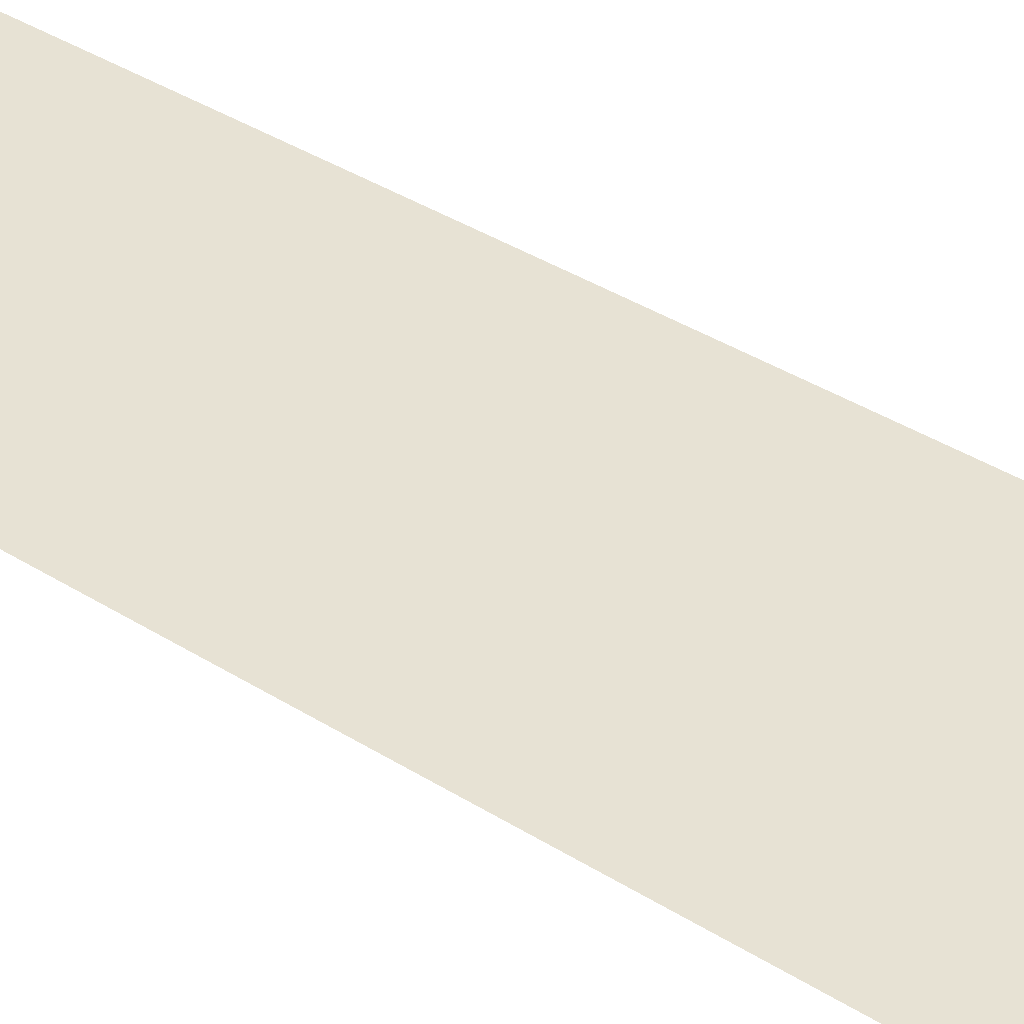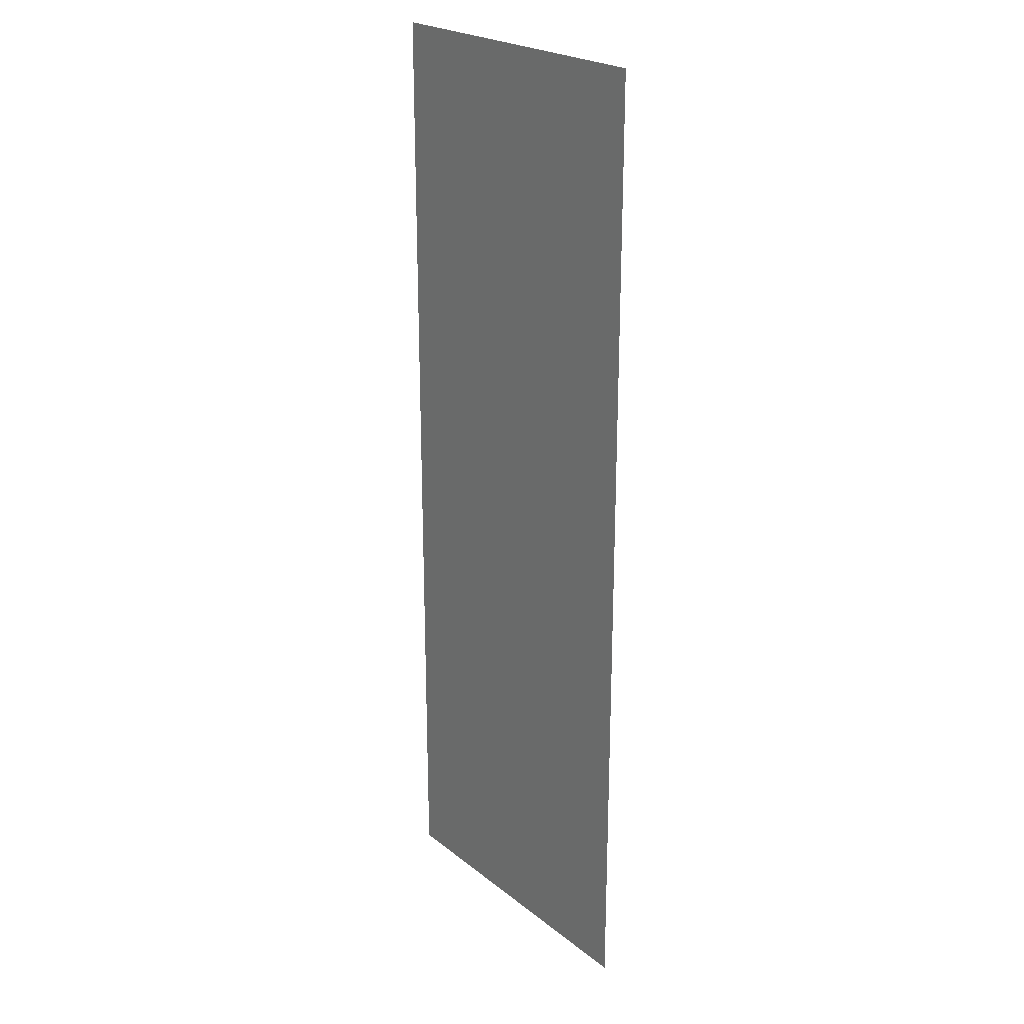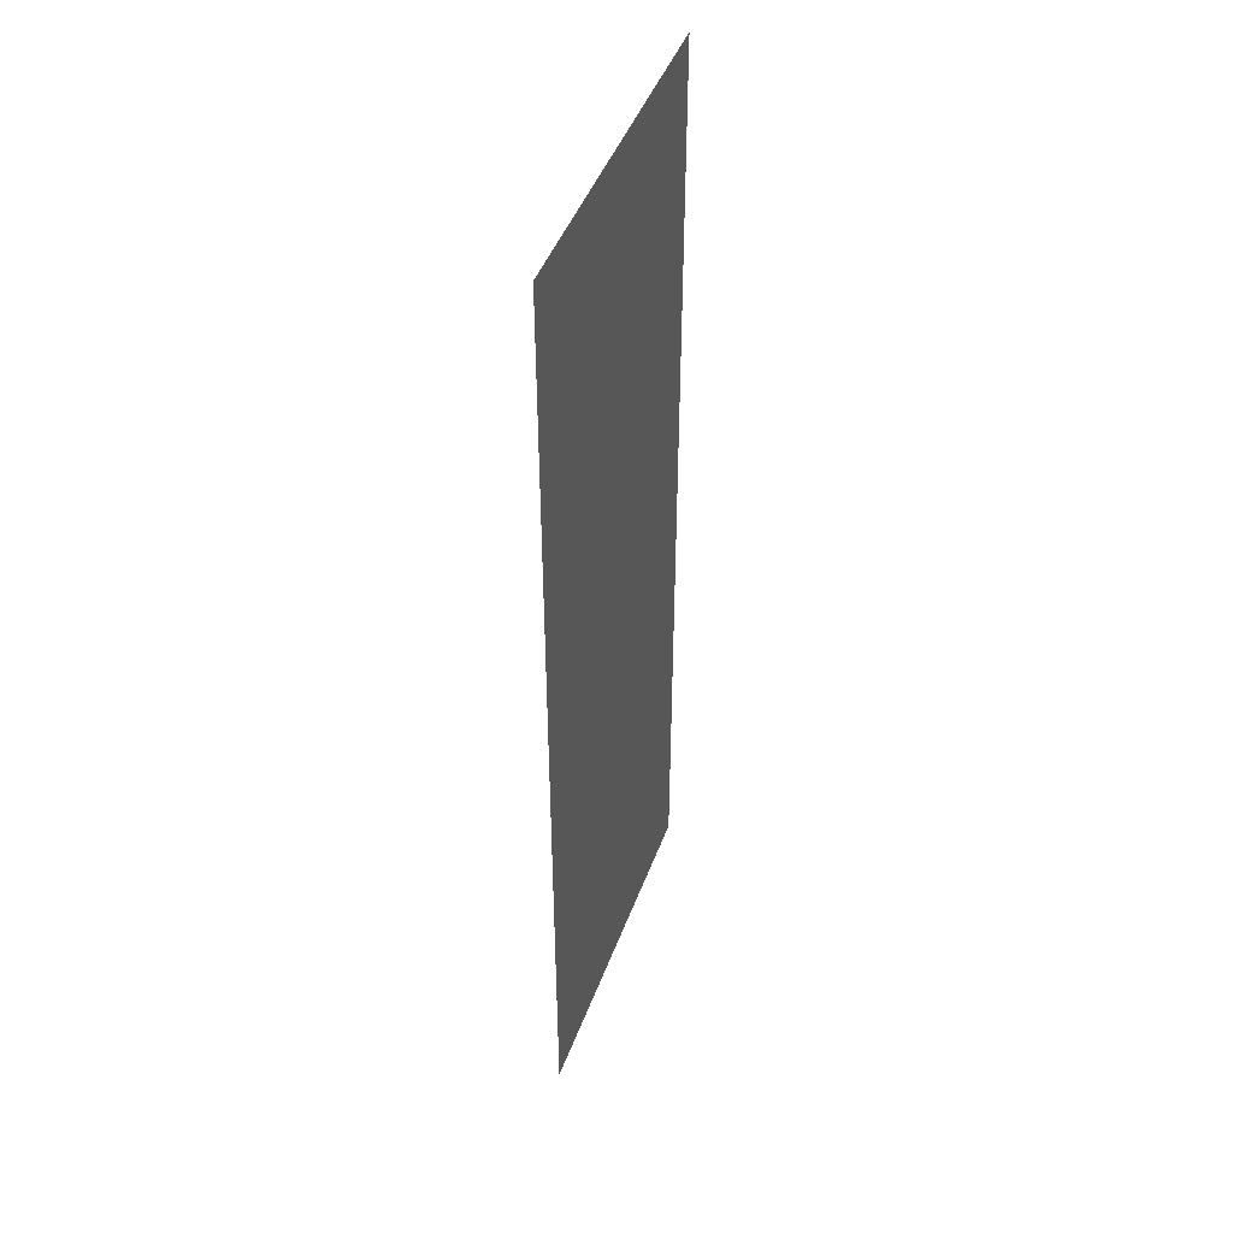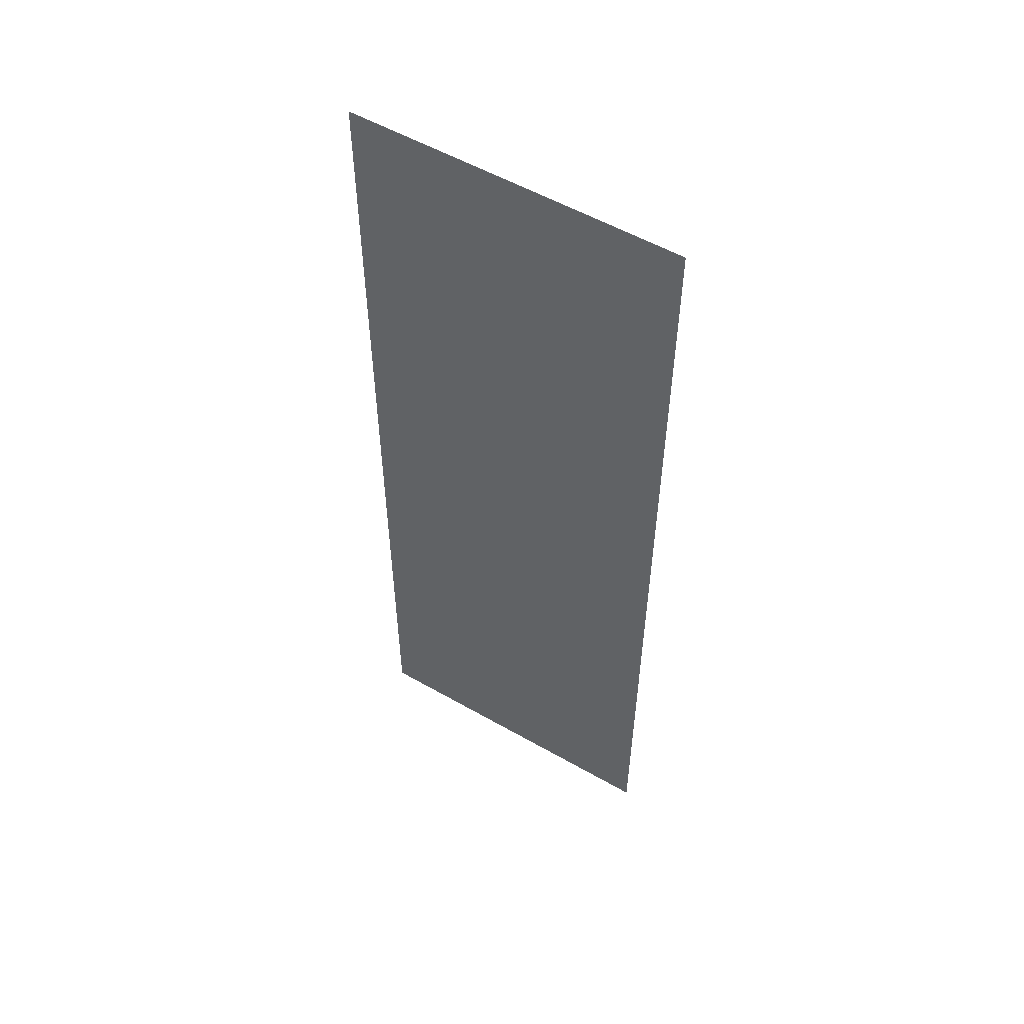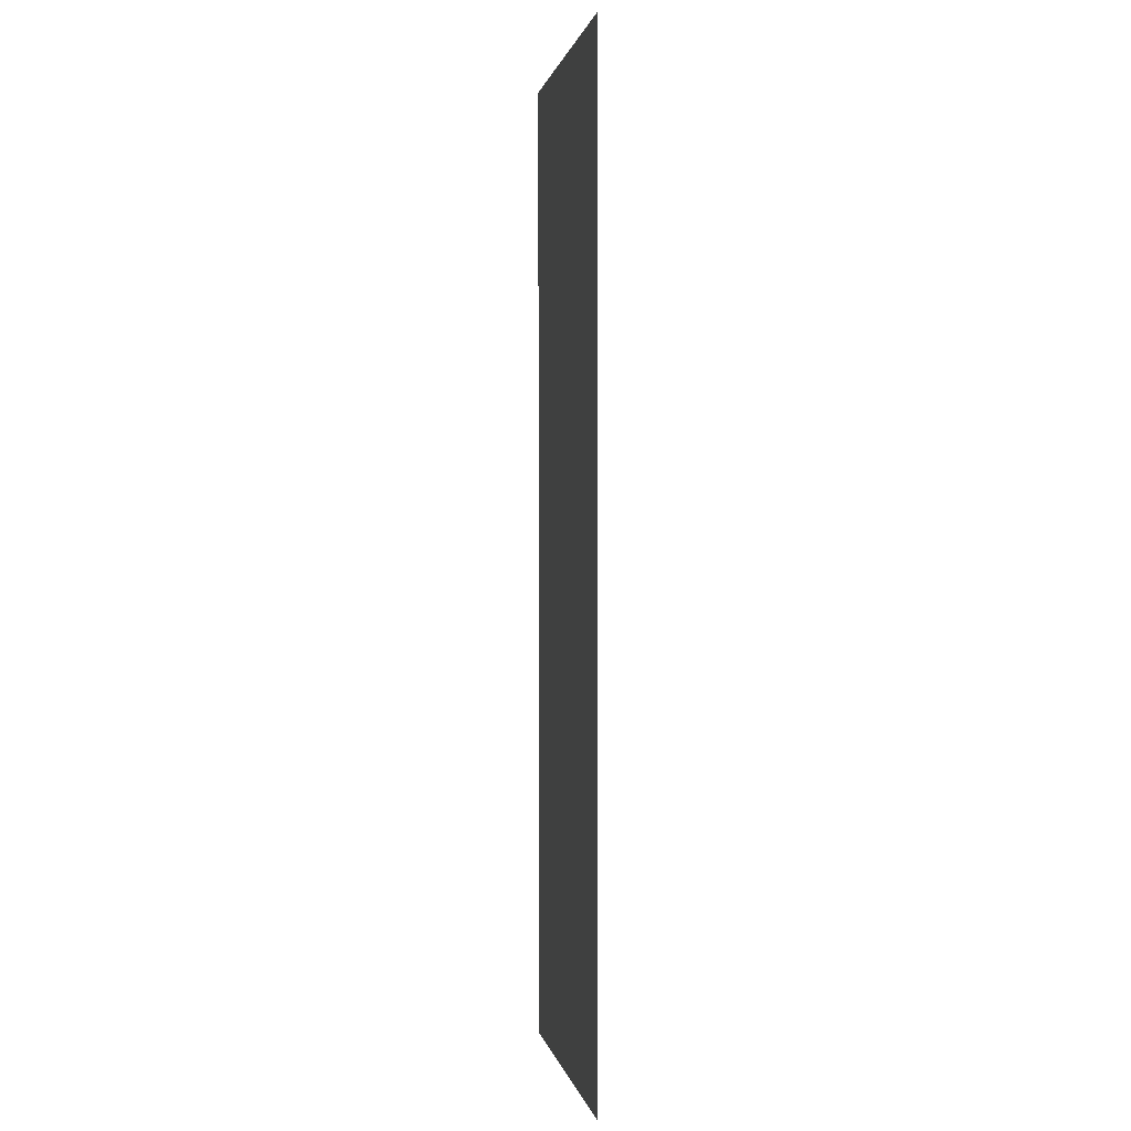
<metadata>
{"format":"obj","ext":"obj","renderer":"f3d","projection":"perspective","resolution":1024,"background":"white","views":[{"elev":40.0,"azim":127.6,"up":"+Z"},{"elev":23.3,"azim":-127.6,"up":"+Y"},{"elev":45.9,"azim":-70.2,"up":"+Y"},{"elev":55.1,"azim":31.1,"up":"+Y"},{"elev":0.7,"azim":80.3,"up":"+Y"}]}
</metadata>
<code>
o mesh5_lod4.obj
v 1.535 -18 3.001
v 2.9 -18 3.001
v 2.9 -14 3.001
v 1.535 -14 3.001
f 1 2 3
f 3 4 1

</code>
